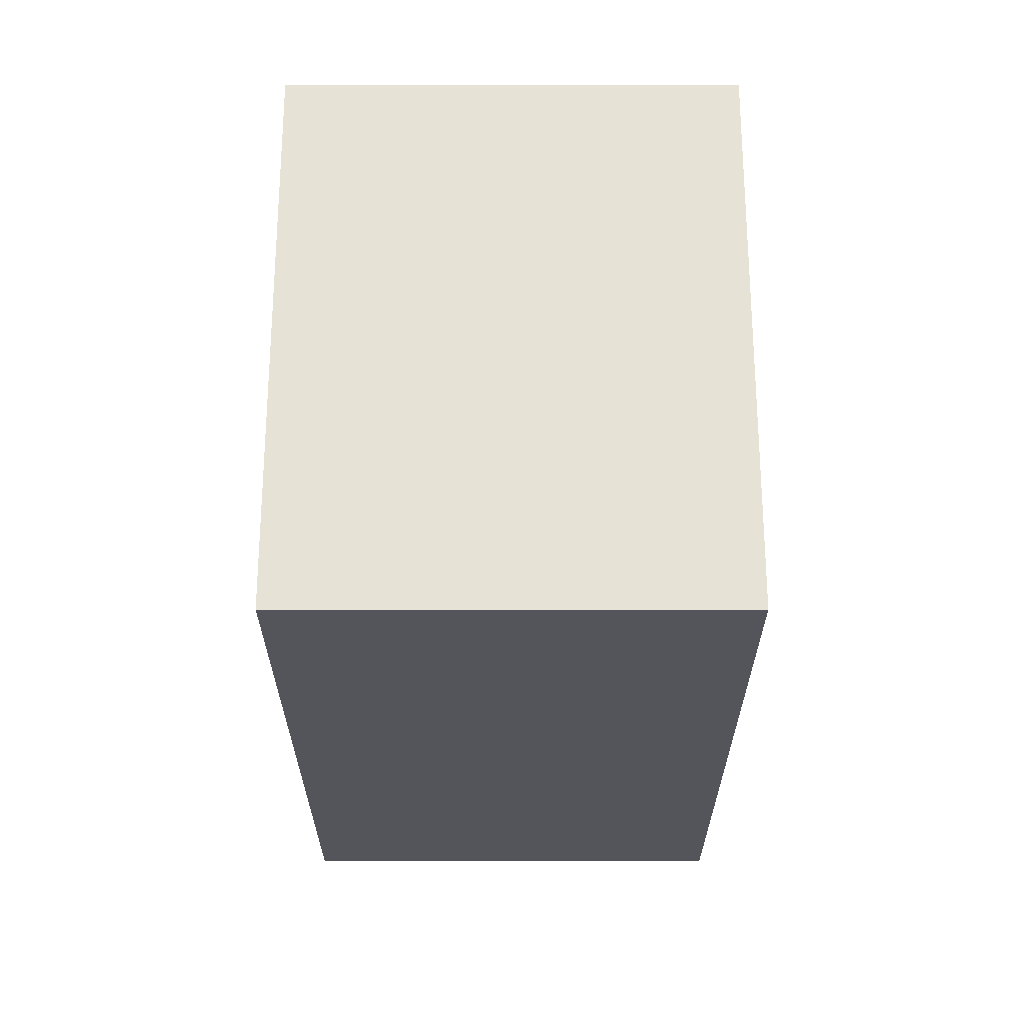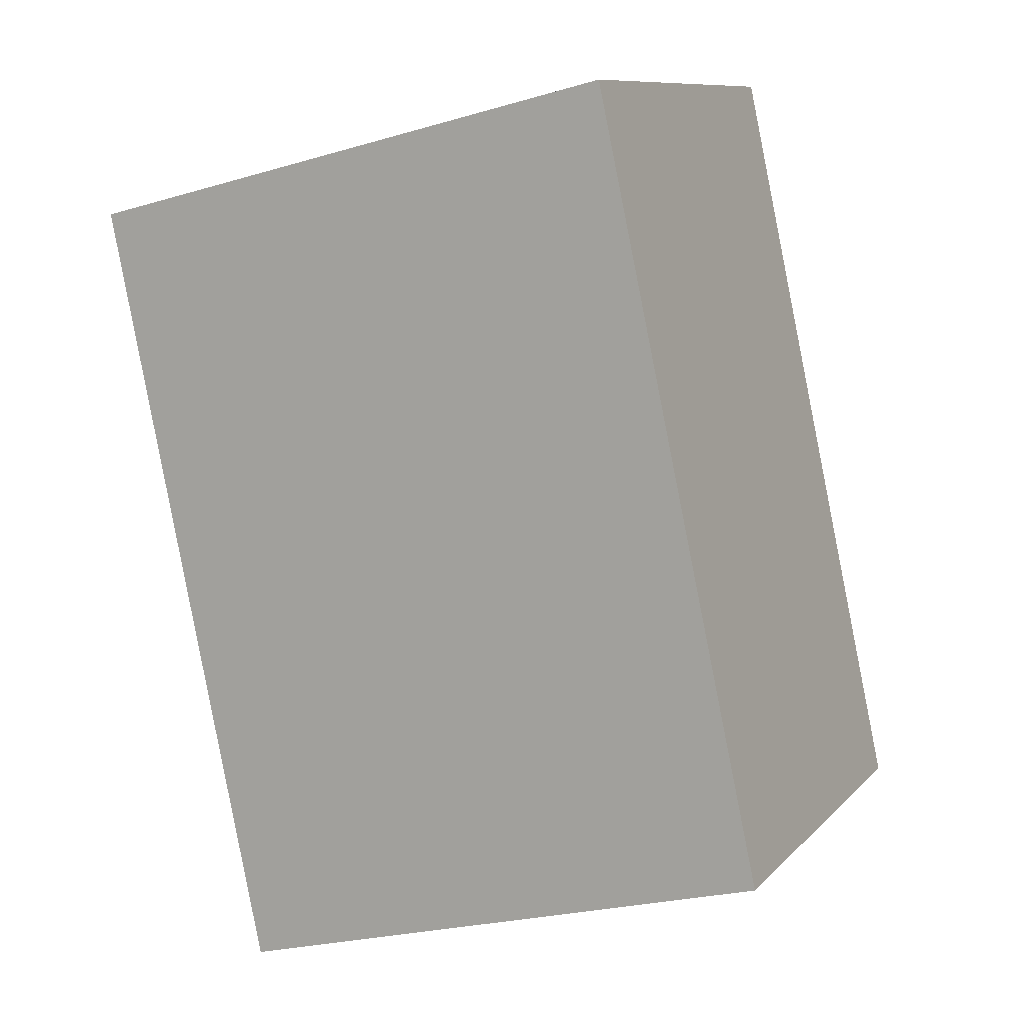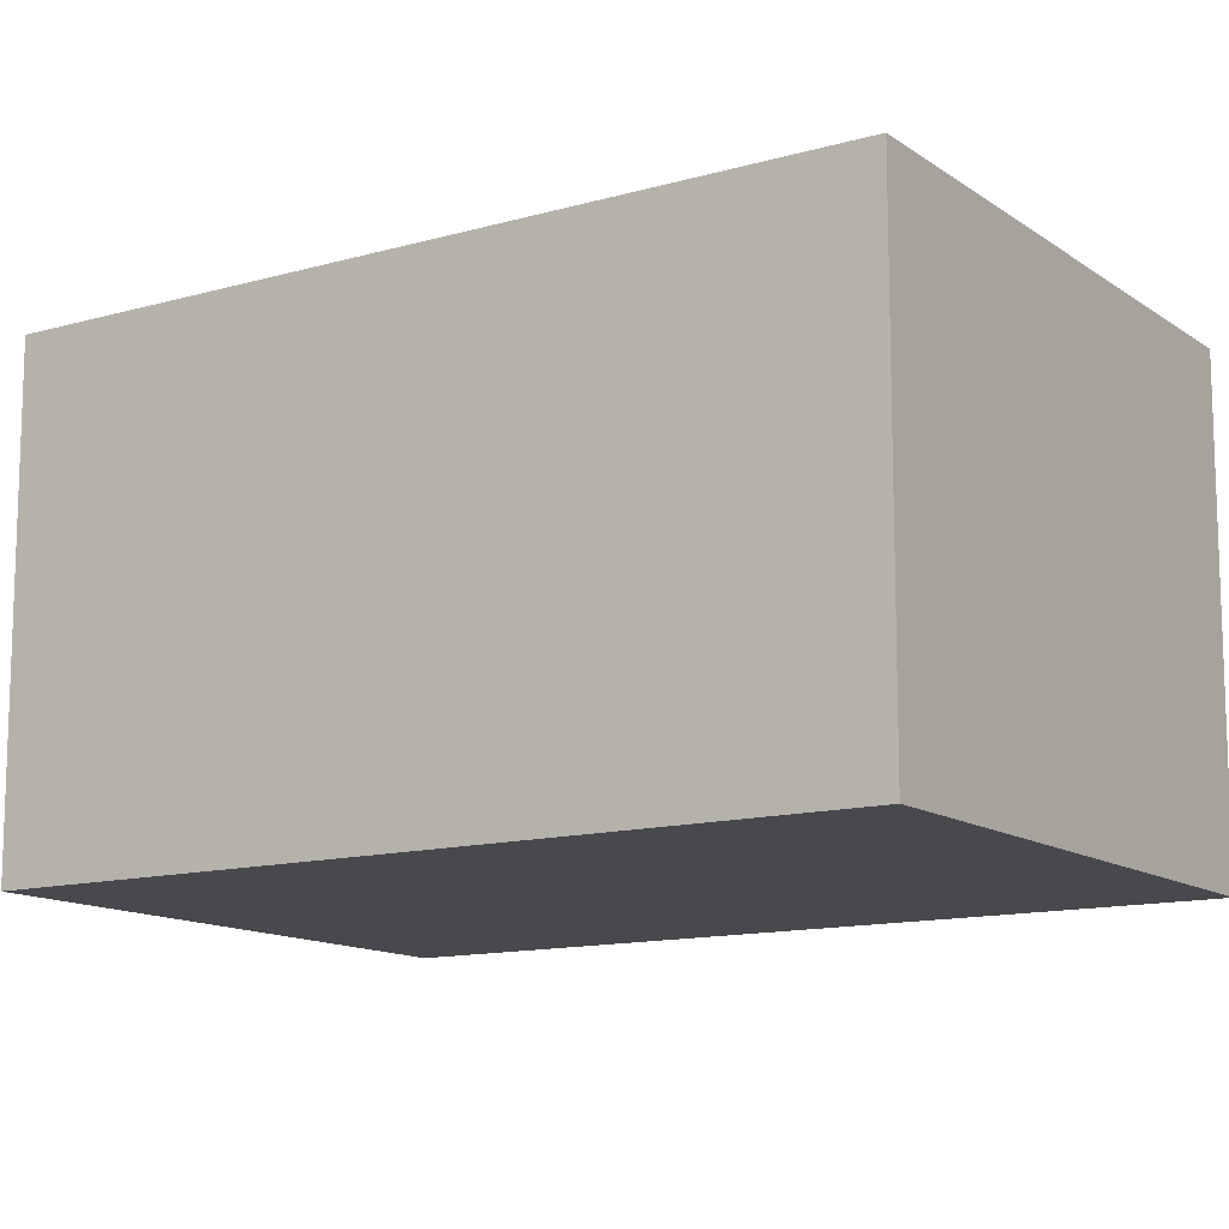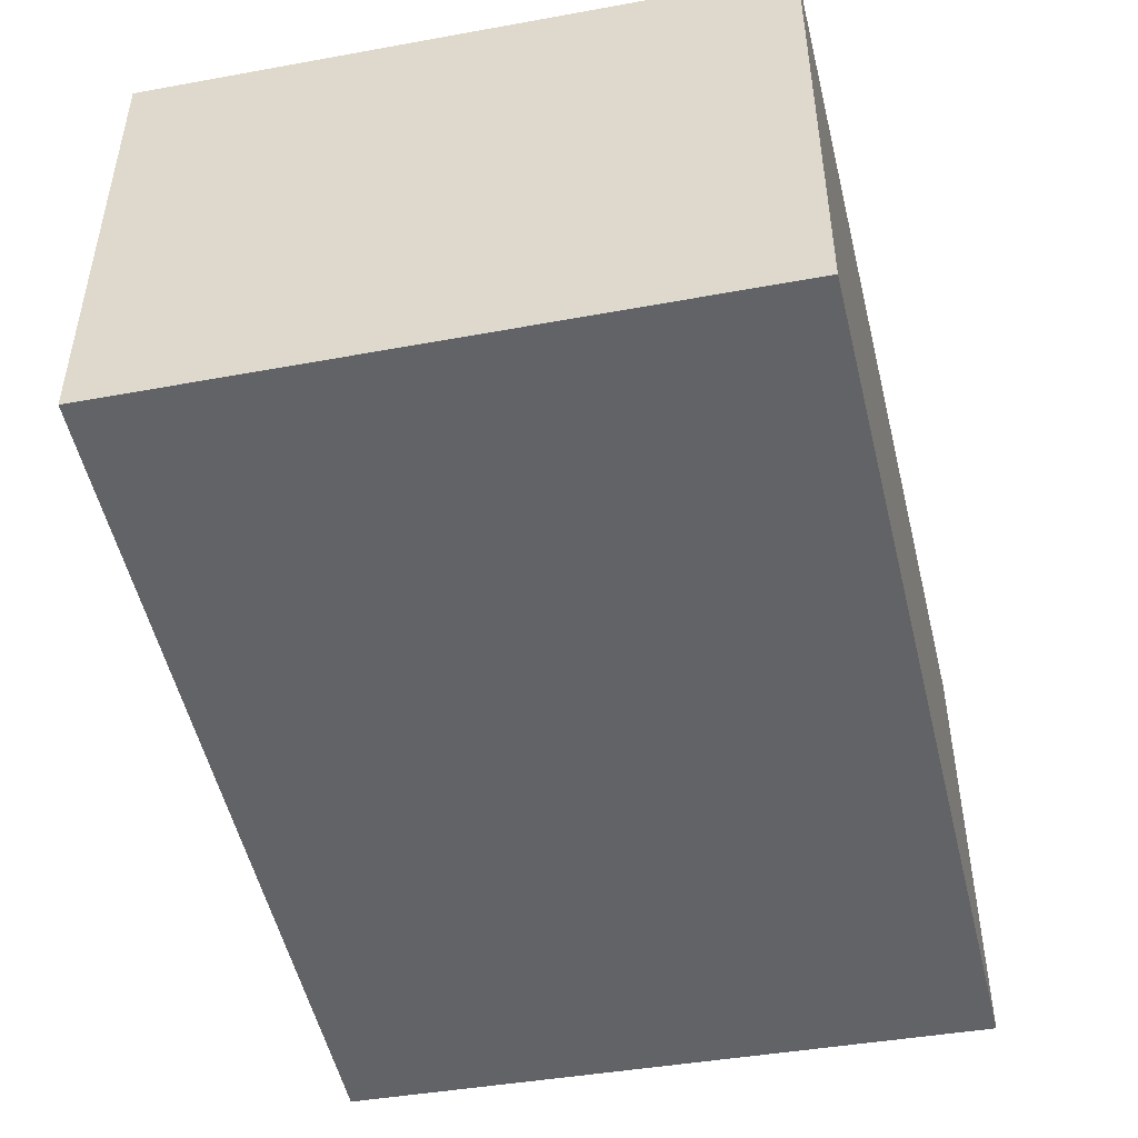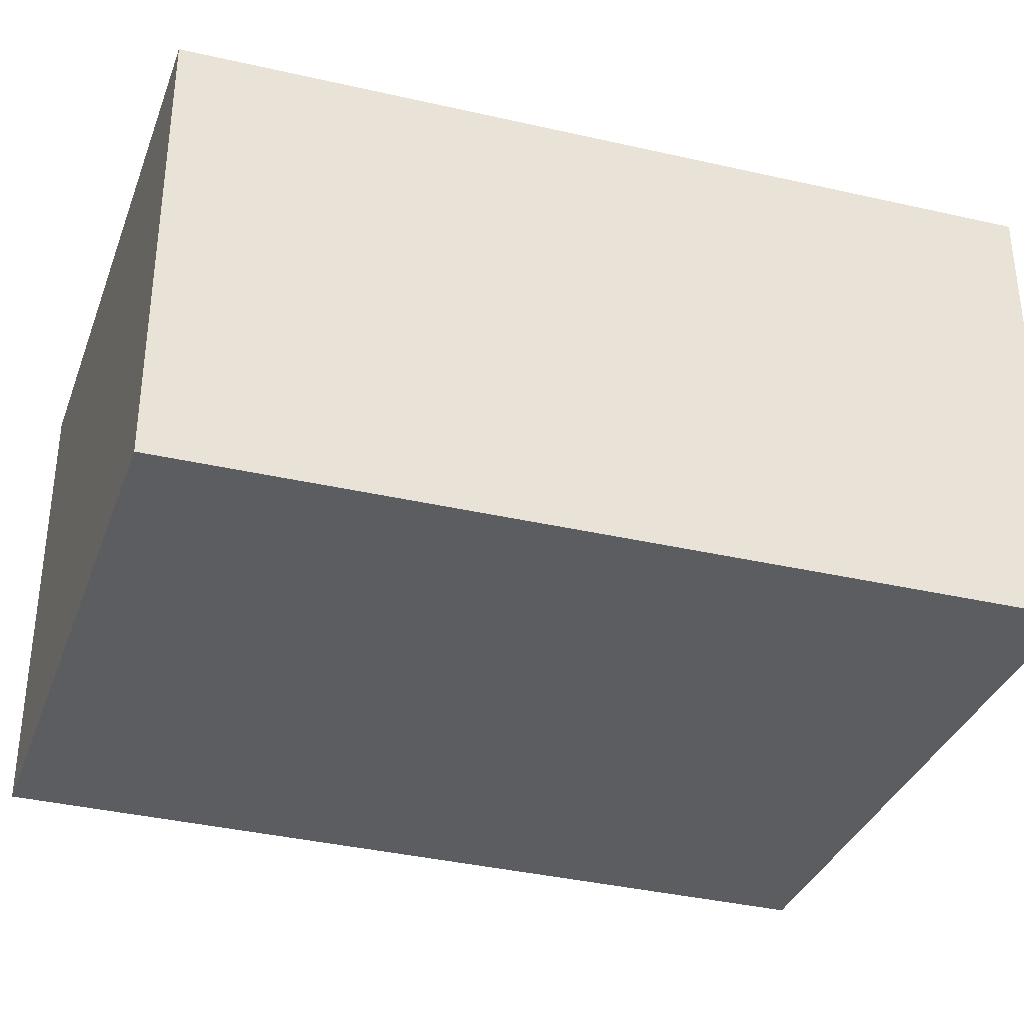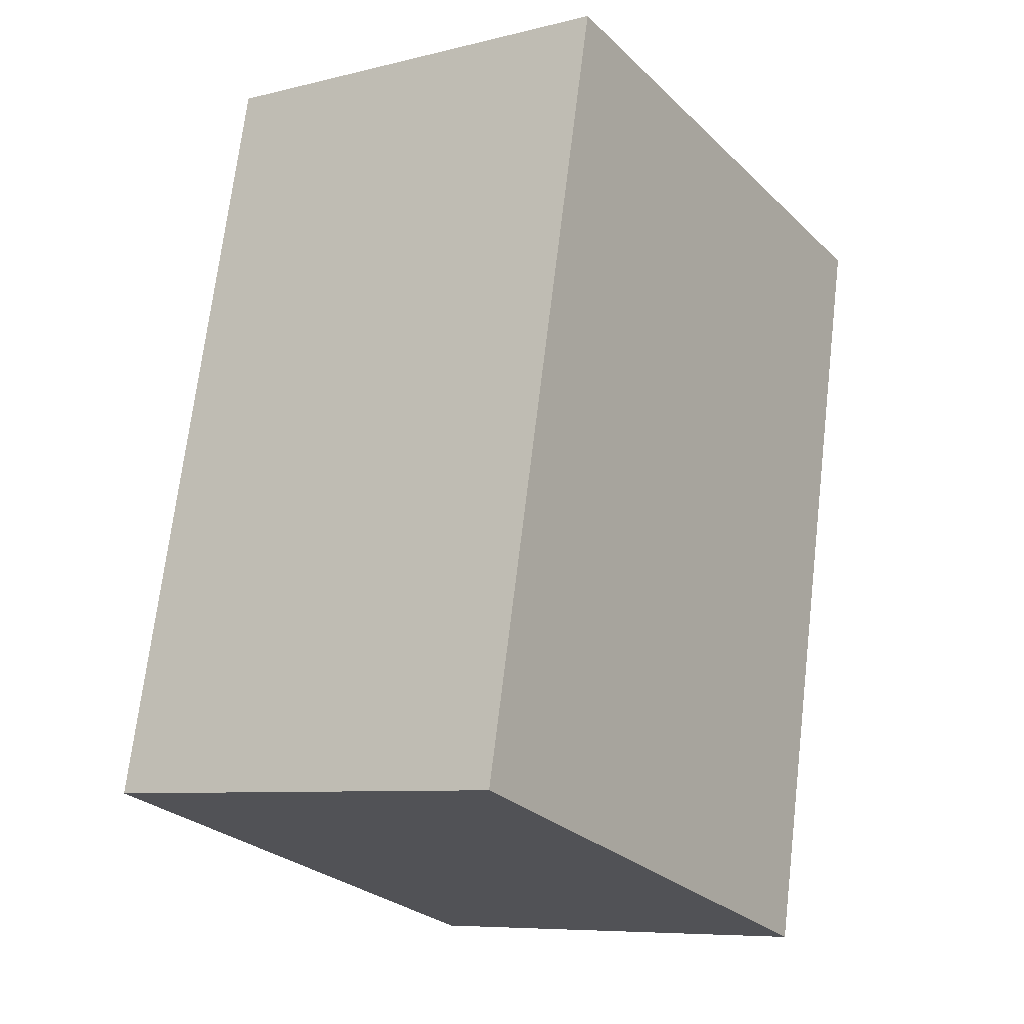
<metadata>
{"format":"obj","ext":"obj","renderer":"f3d","projection":"perspective","resolution":1024,"background":"white","views":[{"elev":77.3,"azim":-90.0,"up":"+Z"},{"elev":10.0,"azim":-155.5,"up":"+Z"},{"elev":-12.4,"azim":-43.7,"up":"+Y"},{"elev":-50.8,"azim":25.1,"up":"+Y"},{"elev":-36.2,"azim":85.1,"up":"+Y"},{"elev":-7.9,"azim":-55.3,"up":"+Z"}]}
</metadata>
<code>
v  0 2.116 1.296e-16
v  3.393 2.116 2.993
v  2.62 2.116 -0.718
v  0.437 2.116 1.996
v  0.794 2.116 3.626
v  0 0 0
v  0.437 -1.222e-16 1.996
v  0.794 -2.22e-16 3.626
v  3.393 -1.833e-16 2.993
v  2.62 4.396e-17 -0.718
g defaultobject
f 1 2 3
f 2 1 4
f 2 4 5
f 6 4 1
f 4 6 5
f 5 6 7
f 5 7 8
f 8 2 5
f 2 8 9
f 9 3 2
f 3 9 10
f 10 1 3
f 1 10 6
f 7 9 8
f 9 7 6
f 9 6 10

</code>
